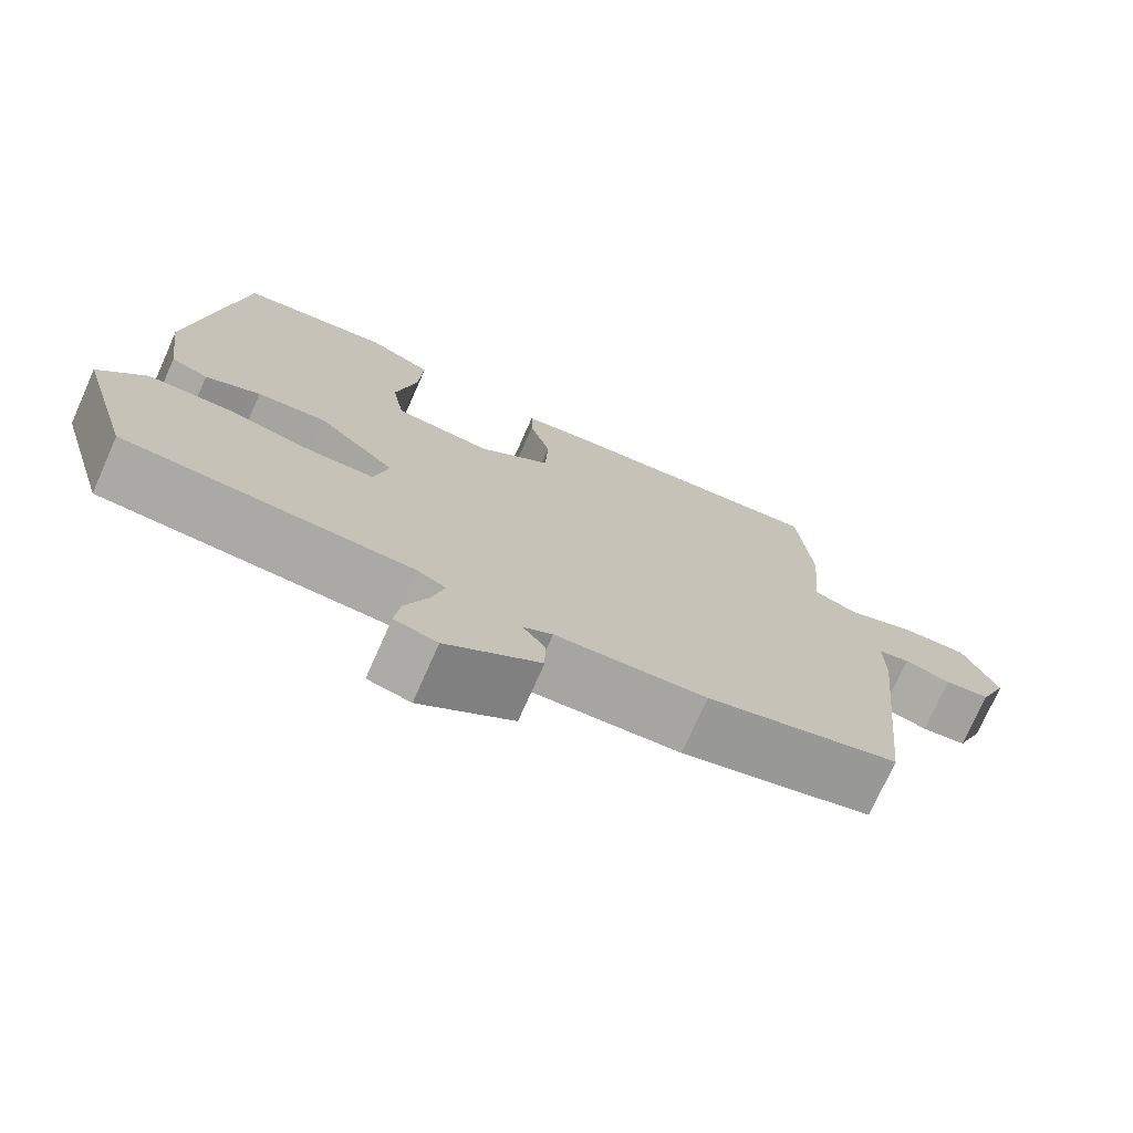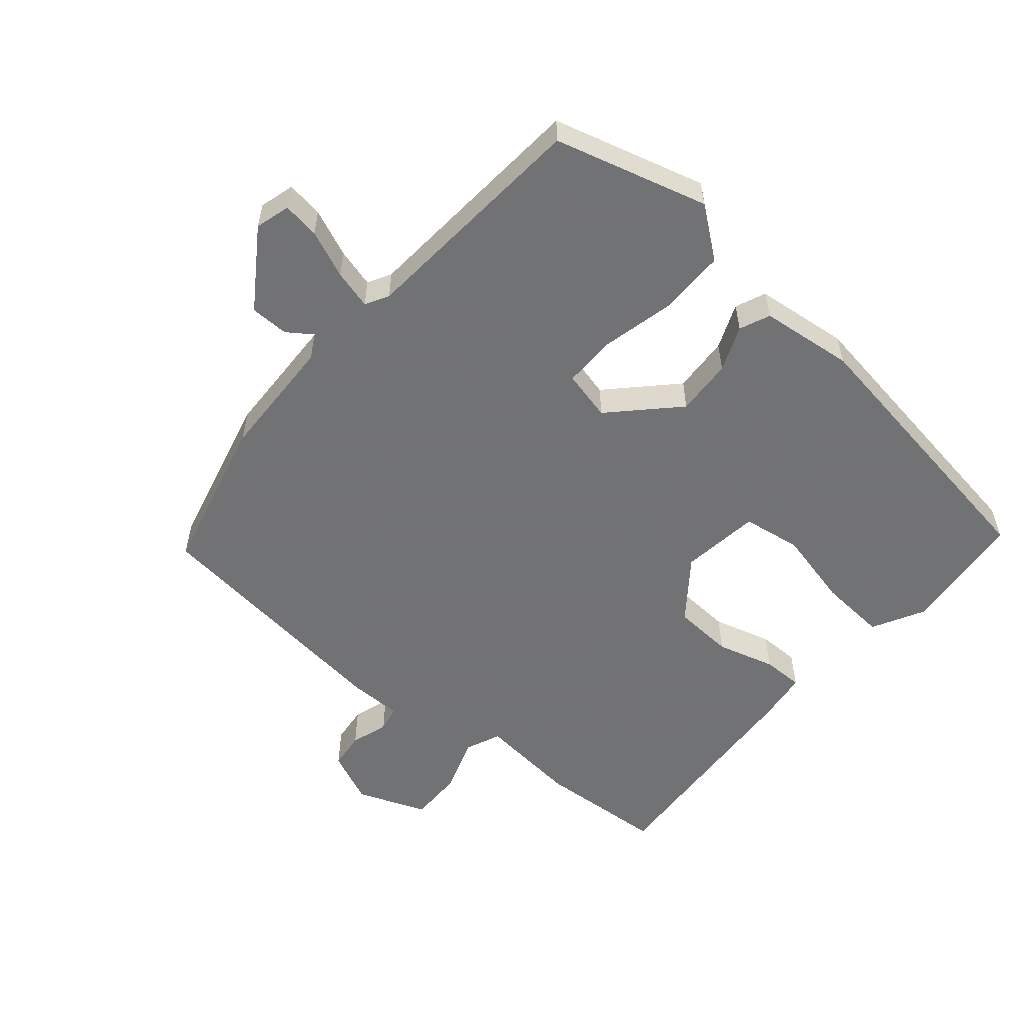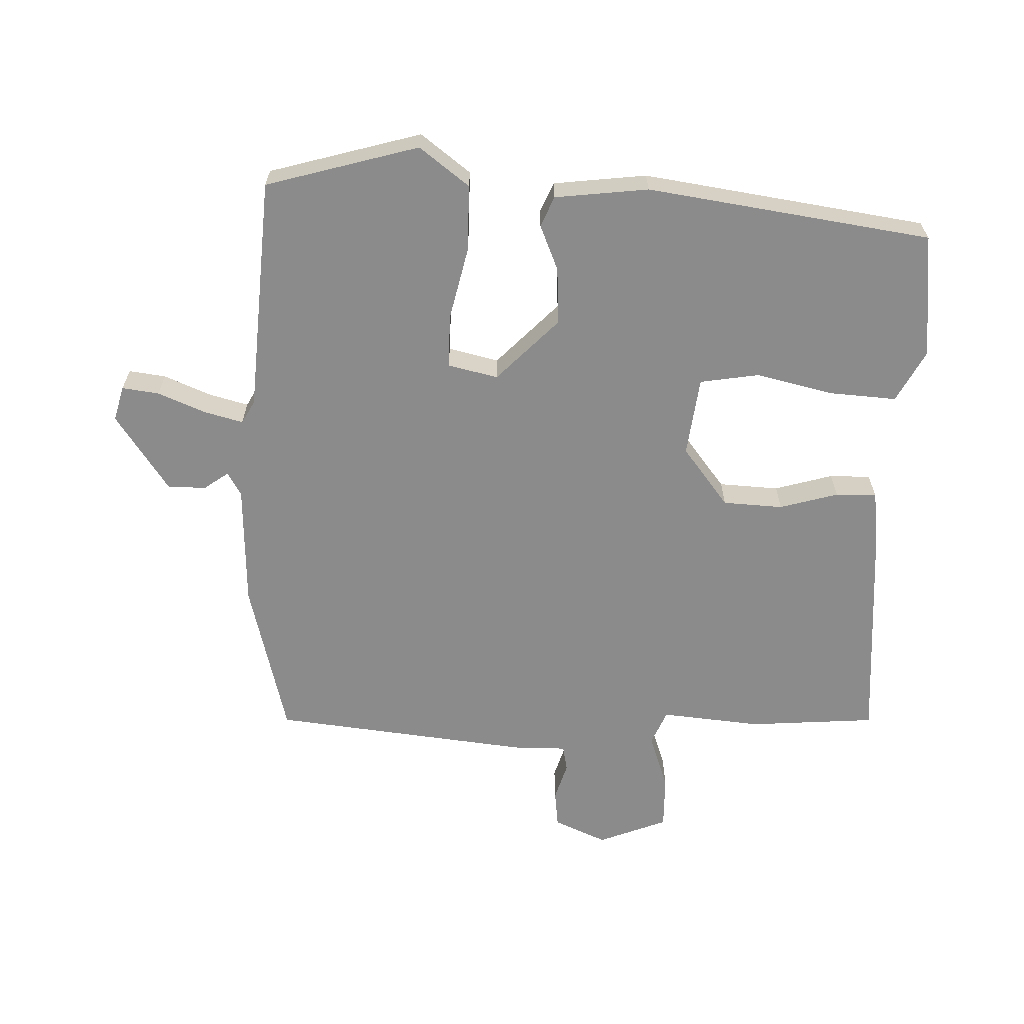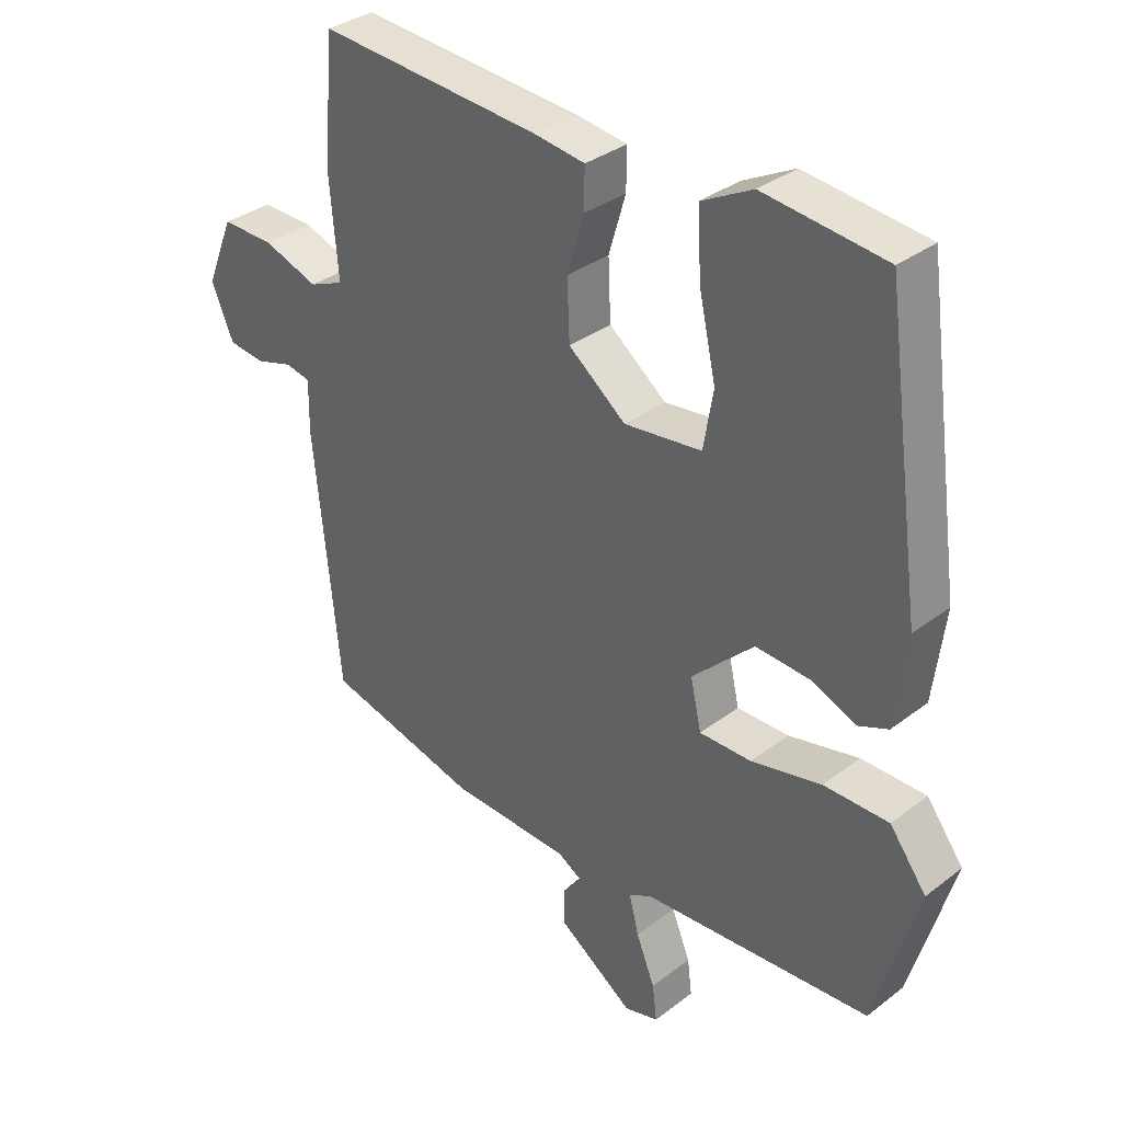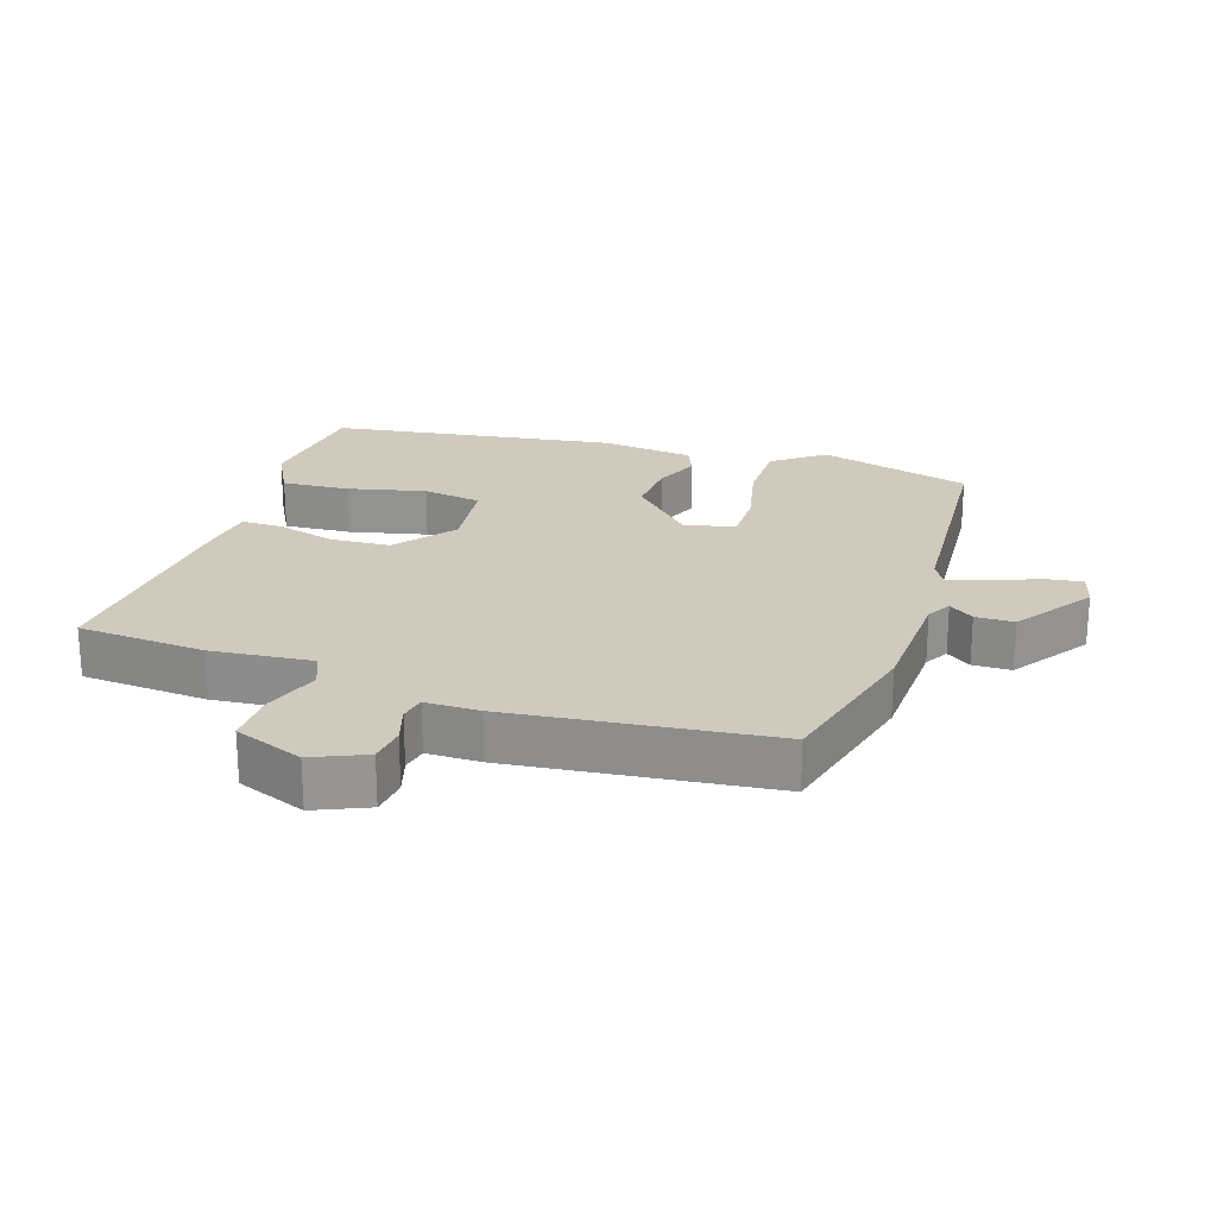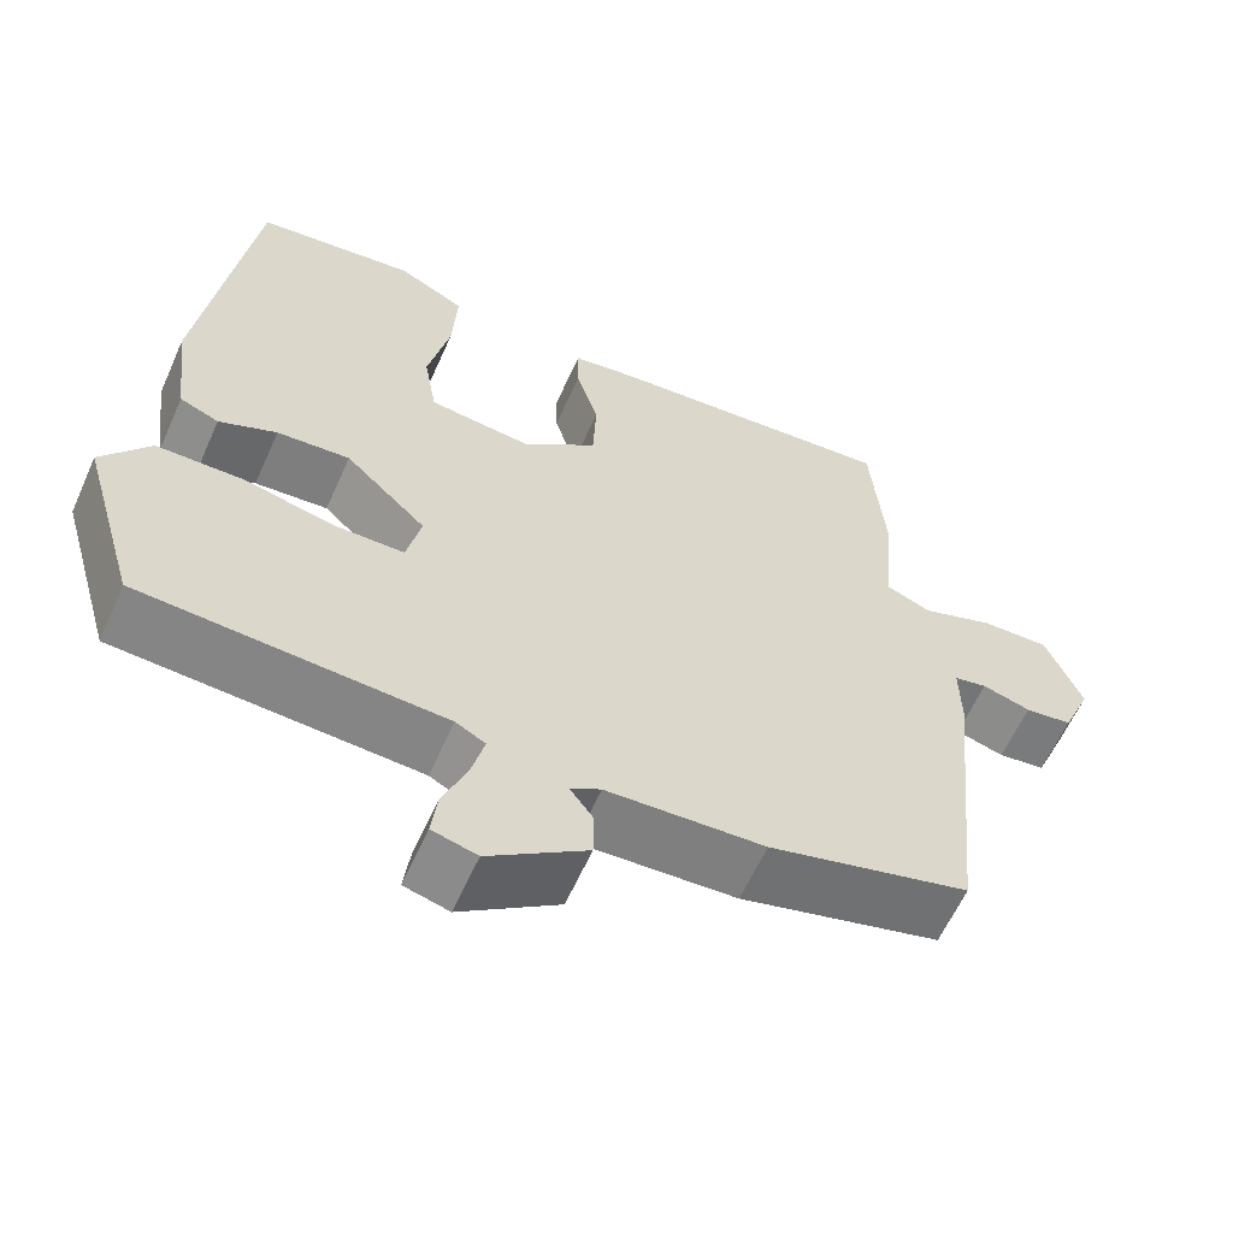
<metadata>
{"format":"obj","ext":"obj","renderer":"f3d","projection":"perspective","resolution":1024,"background":"white","views":[{"elev":-74.5,"azim":-24.0,"up":"+Z"},{"elev":-55.6,"azim":-131.1,"up":"+Y"},{"elev":-63.8,"azim":-92.3,"up":"+Y"},{"elev":33.7,"azim":-136.1,"up":"+Z"},{"elev":22.9,"azim":107.6,"up":"+Y"},{"elev":-60.8,"azim":-24.0,"up":"+Z"}]}
</metadata>
<code>
v -0.45 0.07 -0.483
v -0.517 0.07 -0.253
v -0.46 0.07 -0.177
v -0.359 0.07 -0.176
v -0.25 0.07 -0.2
v -0.169 0.07 -0.2
v -0.152 0.07 -0.124
v -0.248 0.07 -0.032
v -0.334 0.07 -0.038
v -0.402 0.07 -0.067
v -0.448 0.07 -0.048
v -0.466 0.07 0.093
v -0.407 0.07 0.523
v -0.219 0.07 0.545
v -0.14 0.07 0.504
v -0.146 0.07 0.402
v -0.172 0.07 0.285
v -0.157 0.07 0.196
v -0.037 0.07 0.182
v 0.052 0.07 0.252
v 0.056 0.07 0.343
v 0.03 0.07 0.431
v 0.029 0.07 0.493
v 0.108 0.07 0.504
v 0.452 0.07 0.531
v 0.468 0.07 0.339
v 0.455 0.07 0.187
v 0.508 0.07 0.165
v 0.593 0.07 0.195
v 0.674 0.07 0.197
v 0.716 0.07 0.093
v 0.682 0.07 0.013
v 0.626 0.07 0.006
v 0.569 0.07 0.023
v 0.53 0.07 0.015
v 0.531 0.07 -0.066
v 0.491 0.07 -0.457
v 0.254 0.07 -0.519
v 0.068 0.07 -0.528
v 0.032 0.07 -0.549
v 0.059 0.07 -0.586
v 0.059 0.07 -0.644
v -0.057 0.07 -0.725
v -0.11 0.07 -0.711
v -0.103 0.07 -0.655
v -0.074 0.07 -0.583
v -0.059 0.07 -0.524
v -0.094 0.07 -0.505
v -0.45 0 -0.483
v -0.517 0 -0.253
v -0.46 0 -0.177
v -0.359 0 -0.176
v -0.25 0 -0.2
v -0.169 0 -0.2
v -0.152 0 -0.124
v -0.248 0 -0.032
v -0.334 0 -0.038
v -0.402 0 -0.067
v -0.448 0 -0.048
v -0.466 0 0.093
v -0.407 0 0.523
v -0.219 0 0.545
v -0.14 0 0.504
v -0.146 0 0.402
v -0.172 0 0.285
v -0.157 0 0.196
v -0.037 0 0.182
v 0.052 0 0.252
v 0.056 0 0.343
v 0.03 0 0.431
v 0.029 0 0.493
v 0.108 0 0.504
v 0.452 0 0.531
v 0.468 0 0.339
v 0.455 0 0.187
v 0.508 0 0.165
v 0.593 0 0.195
v 0.674 0 0.197
v 0.716 0 0.093
v 0.682 0 0.013
v 0.626 0 0.006
v 0.569 0 0.023
v 0.53 0 0.015
v 0.531 0 -0.066
v 0.491 0 -0.457
v 0.254 0 -0.519
v 0.068 0 -0.528
v 0.032 0 -0.549
v 0.059 0 -0.586
v 0.059 0 -0.644
v -0.057 0 -0.725
v -0.11 0 -0.711
v -0.103 0 -0.655
v -0.074 0 -0.583
v -0.059 0 -0.524
v -0.094 0 -0.505
f 44 45 46
f 43 44 46
f 42 43 46
f 41 42 46
f 40 41 46
f 39 40 46 47
f 39 47 48
f 38 39 48
f 37 38 48
f 36 37 48
f 35 36 48
f 32 33 34
f 31 32 34
f 30 31 34
f 29 30 34
f 28 29 34
f 27 28 34 35
f 25 26 27
f 24 25 27
f 23 24 27
f 22 23 27
f 21 22 27
f 20 21 27 35
f 19 20 35 48
f 15 16 17
f 14 15 17
f 13 14 17
f 12 13 17
f 11 12 17
f 10 11 17
f 9 10 17
f 8 9 17 18
f 7 8 18 19
f 3 4 5
f 2 3 5
f 1 2 5
f 48 1 5
f 48 5 6
f 6 7 19 48
f 94 93 92
f 94 92 91
f 94 91 90
f 94 90 89
f 94 89 88
f 95 94 88 87
f 96 95 87
f 96 87 86
f 96 86 85
f 96 85 84
f 96 84 83
f 82 81 80
f 82 80 79
f 82 79 78
f 82 78 77
f 82 77 76
f 83 82 76 75
f 75 74 73
f 75 73 72
f 75 72 71
f 75 71 70
f 75 70 69
f 83 75 69 68
f 96 83 68 67
f 65 64 63
f 65 63 62
f 65 62 61
f 65 61 60
f 65 60 59
f 65 59 58
f 65 58 57
f 66 65 57 56
f 67 66 56 55
f 53 52 51
f 53 51 50
f 53 50 49
f 53 49 96
f 54 53 96
f 96 67 55 54
f 1 49 50 2
f 2 50 51 3
f 3 51 52 4
f 4 52 53 5
f 5 53 54 6
f 6 54 55 7
f 7 55 56 8
f 8 56 57 9
f 9 57 58 10
f 10 58 59 11
f 11 59 60 12
f 12 60 61 13
f 13 61 62 14
f 14 62 63 15
f 15 63 64 16
f 16 64 65 17
f 17 65 66 18
f 18 66 67 19
f 19 67 68 20
f 20 68 69 21
f 21 69 70 22
f 22 70 71 23
f 23 71 72 24
f 24 72 73 25
f 25 73 74 26
f 26 74 75 27
f 27 75 76 28
f 28 76 77 29
f 29 77 78 30
f 30 78 79 31
f 31 79 80 32
f 32 80 81 33
f 33 81 82 34
f 34 82 83 35
f 35 83 84 36
f 36 84 85 37
f 37 85 86 38
f 38 86 87 39
f 39 87 88 40
f 40 88 89 41
f 41 89 90 42
f 42 90 91 43
f 43 91 92 44
f 44 92 93 45
f 45 93 94 46
f 46 94 95 47
f 47 95 96 48
f 48 96 49 1

</code>
